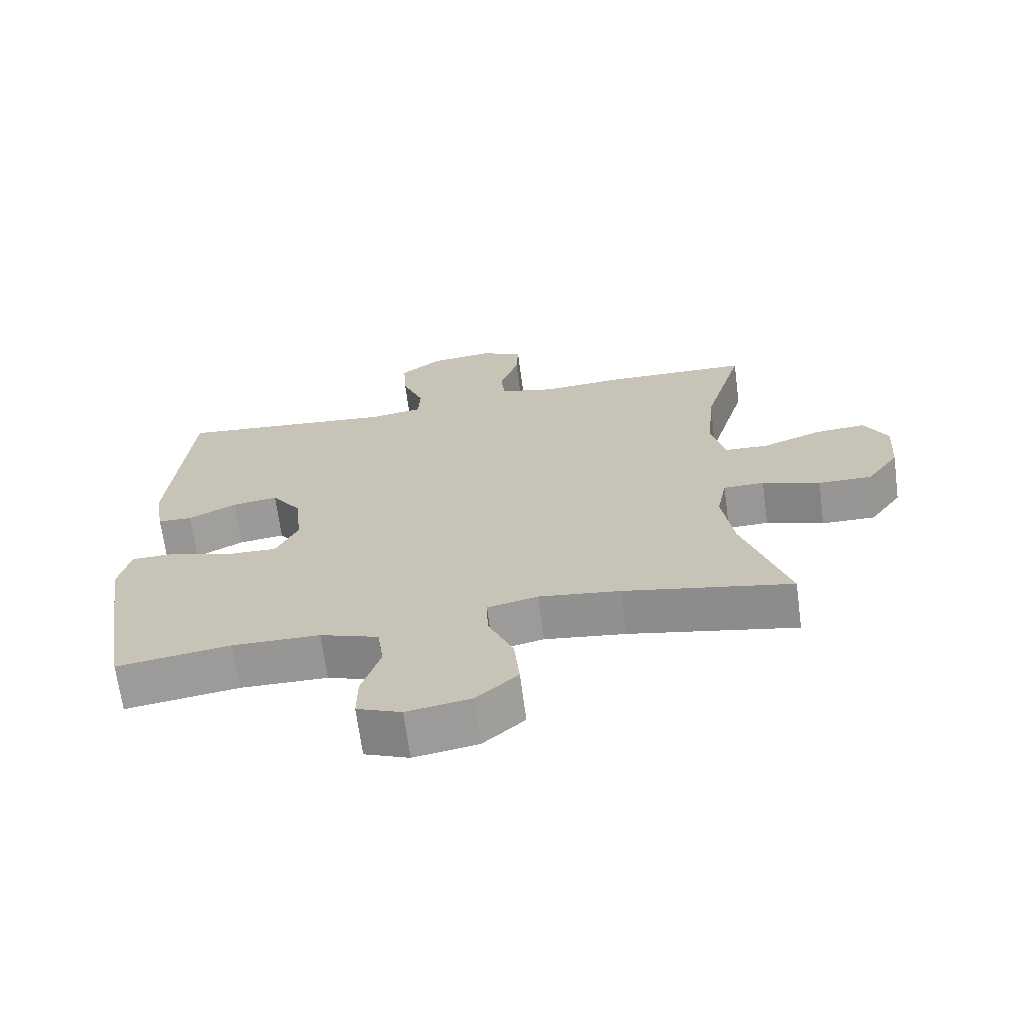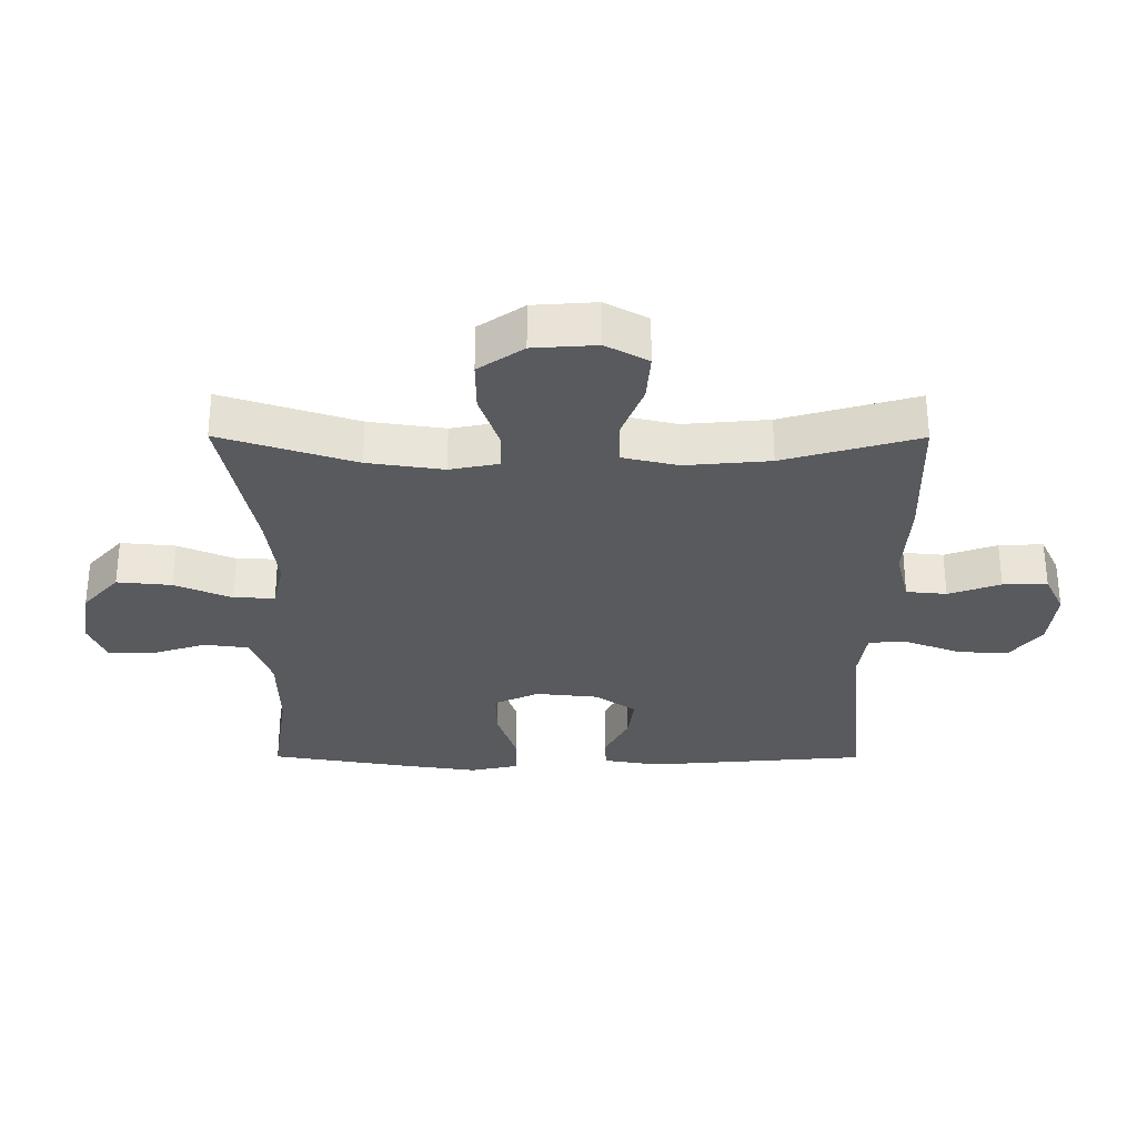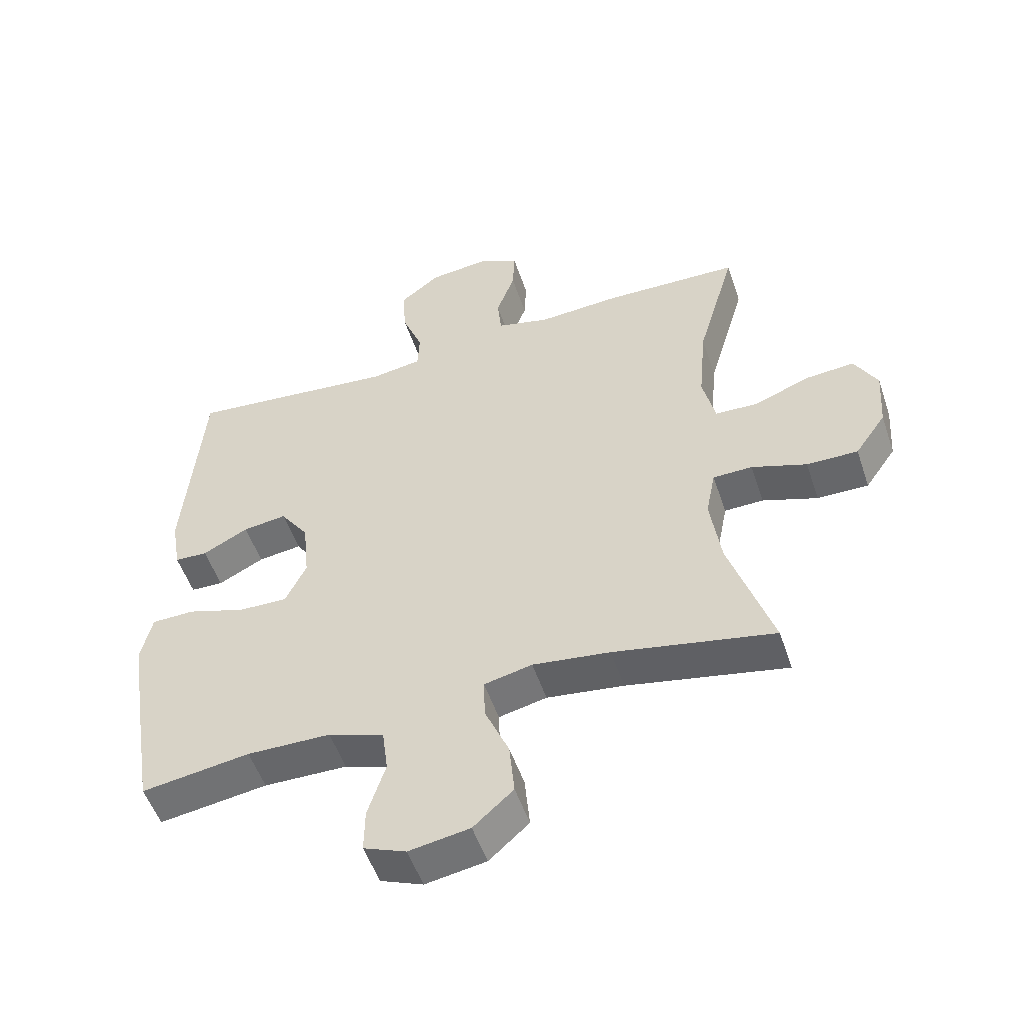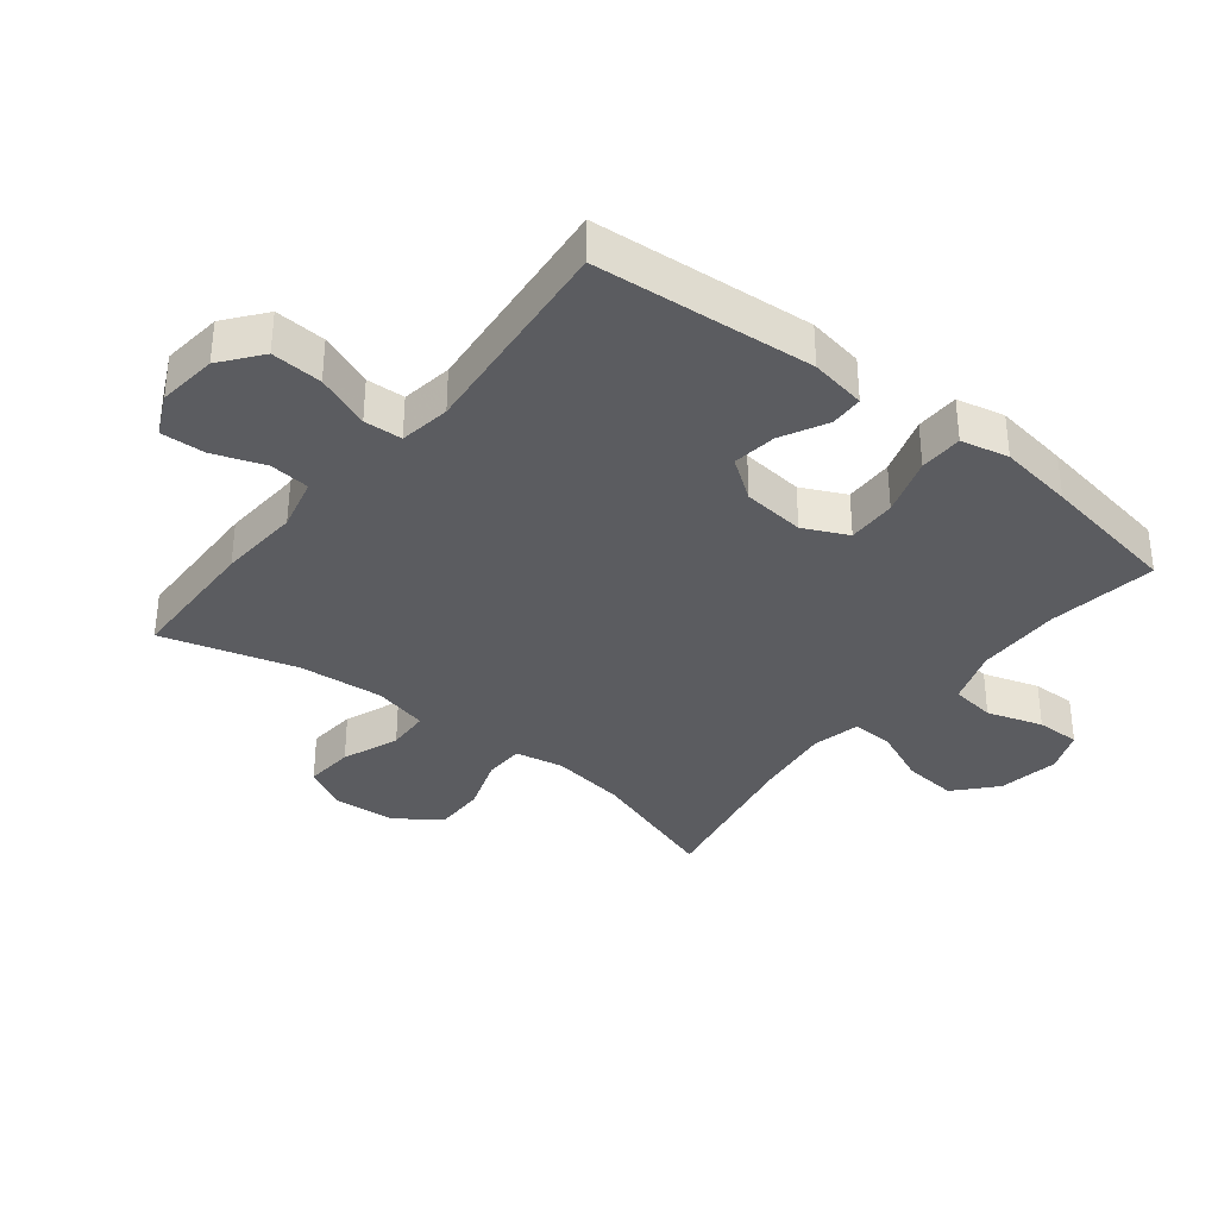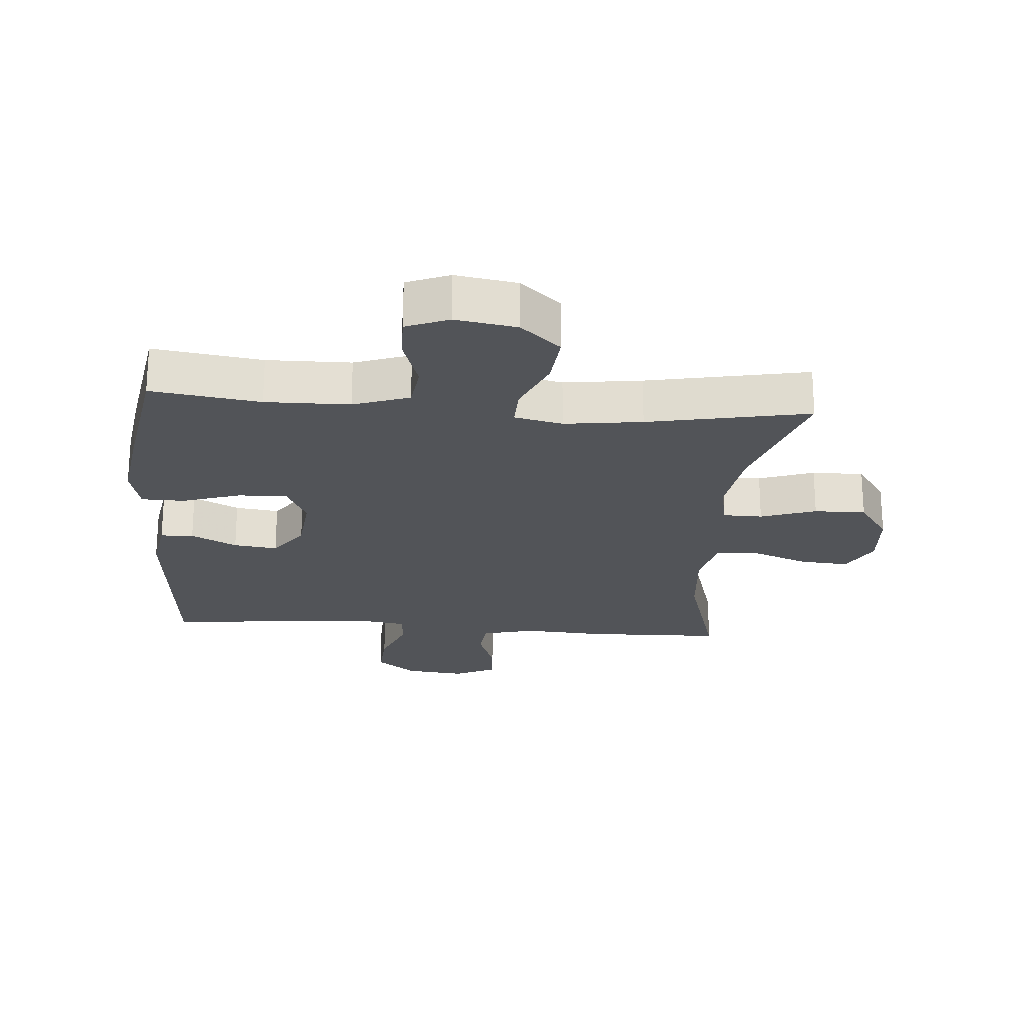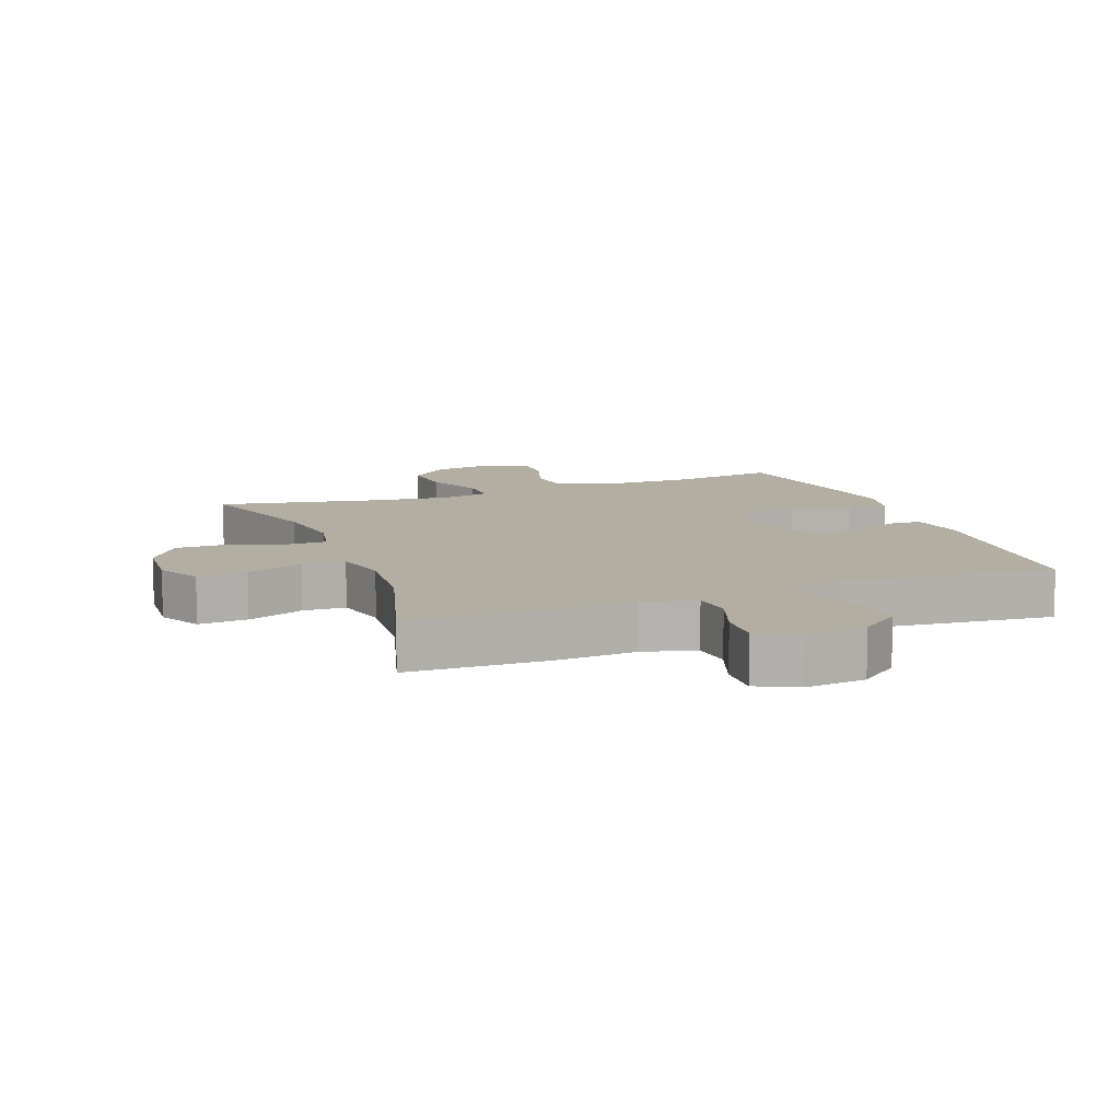
<metadata>
{"format":"obj","ext":"obj","renderer":"f3d","projection":"perspective","resolution":1024,"background":"white","views":[{"elev":-68.1,"azim":-172.4,"up":"+Z"},{"elev":-30.6,"azim":-90.2,"up":"+Y"},{"elev":-52.4,"azim":-161.5,"up":"+Z"},{"elev":-35.3,"azim":51.4,"up":"+Y"},{"elev":-22.8,"azim":175.5,"up":"+Y"},{"elev":10.7,"azim":-20.7,"up":"+Y"}]}
</metadata>
<code>
v 0.5 0.07 0.5
v 0.529 0.07 0.156
v 0.514 0.07 0.068
v 0.462 0.07 0.066
v 0.39 0.07 0.103
v 0.321 0.07 0.112
v 0.276 0.07 0.048
v 0.266 0.07 -0.05
v 0.299 0.07 -0.119
v 0.376 0.07 -0.117
v 0.468 0.07 -0.087
v 0.536 0.07 -0.088
v 0.553 0.07 -0.163
v 0.536 0.07 -0.28
v 0.5 0.07 -0.5
v 0.329 0.07 -0.475
v 0.197 0.07 -0.477
v 0.109 0.07 -0.508
v 0.1 0.07 -0.578
v 0.128 0.07 -0.665
v 0.129 0.07 -0.734
v 0.062 0.07 -0.761
v -0.034 0.07 -0.745
v -0.097 0.07 -0.689
v -0.089 0.07 -0.604
v -0.051 0.07 -0.515
v -0.049 0.07 -0.451
v -0.125 0.07 -0.434
v -0.247 0.07 -0.45
v -0.5 0.07 -0.5
v -0.432 0.07 -0.29
v -0.415 0.07 -0.172
v -0.43 0.07 -0.096
v -0.492 0.07 -0.095
v -0.579 0.07 -0.125
v -0.66 0.07 -0.126
v -0.709 0.07 -0.056
v -0.716 0.07 0.043
v -0.68 0.07 0.109
v -0.603 0.07 0.103
v -0.514 0.07 0.069
v -0.447 0.07 0.072
v -0.427 0.07 0.158
v -0.439 0.07 0.29
v -0.5 0.07 0.5
v -0.284 0.07 0.506
v -0.156 0.07 0.498
v -0.072 0.07 0.519
v -0.066 0.07 0.582
v -0.095 0.07 0.663
v -0.098 0.07 0.732
v -0.033 0.07 0.763
v 0.061 0.07 0.753
v 0.124 0.07 0.704
v 0.119 0.07 0.624
v 0.086 0.07 0.539
v 0.089 0.07 0.479
v 0.169 0.07 0.467
v 0.5 0 0.5
v 0.529 0 0.156
v 0.514 0 0.068
v 0.462 0 0.066
v 0.39 0 0.103
v 0.321 0 0.112
v 0.276 0 0.048
v 0.266 0 -0.05
v 0.299 0 -0.119
v 0.376 0 -0.117
v 0.468 0 -0.087
v 0.536 0 -0.088
v 0.553 0 -0.163
v 0.536 0 -0.28
v 0.5 0 -0.5
v 0.329 0 -0.475
v 0.197 0 -0.477
v 0.109 0 -0.508
v 0.1 0 -0.578
v 0.128 0 -0.665
v 0.129 0 -0.734
v 0.062 0 -0.761
v -0.034 0 -0.745
v -0.097 0 -0.689
v -0.089 0 -0.604
v -0.051 0 -0.515
v -0.049 0 -0.451
v -0.125 0 -0.434
v -0.247 0 -0.45
v -0.5 0 -0.5
v -0.432 0 -0.29
v -0.415 0 -0.172
v -0.43 0 -0.096
v -0.492 0 -0.095
v -0.579 0 -0.125
v -0.66 0 -0.126
v -0.709 0 -0.056
v -0.716 0 0.043
v -0.68 0 0.109
v -0.603 0 0.103
v -0.514 0 0.069
v -0.447 0 0.072
v -0.427 0 0.158
v -0.439 0 0.29
v -0.5 0 0.5
v -0.284 0 0.506
v -0.156 0 0.498
v -0.072 0 0.519
v -0.066 0 0.582
v -0.095 0 0.663
v -0.098 0 0.732
v -0.033 0 0.763
v 0.061 0 0.753
v 0.124 0 0.704
v 0.119 0 0.624
v 0.086 0 0.539
v 0.089 0 0.479
v 0.169 0 0.467
f 54 55 56
f 53 54 56
f 52 53 56
f 51 52 56
f 50 51 56
f 49 50 56
f 48 49 56 57
f 47 48 57
f 47 57 58
f 46 47 58
f 45 46 58
f 44 45 58
f 39 40 41
f 38 39 41
f 37 38 41
f 36 37 41
f 35 36 41
f 34 35 41
f 33 34 41 42
f 32 33 42 43
f 29 30 31
f 28 29 31 32
f 27 28 32 43
f 24 25 26
f 23 24 26
f 22 23 26
f 21 22 26
f 20 21 26
f 19 20 26
f 18 19 26 27
f 43 44 58
f 27 43 58
f 18 27 58
f 17 18 58
f 14 15 16
f 13 14 16
f 12 13 16
f 11 12 16
f 10 11 16
f 3 4 5
f 2 3 5
f 1 2 5
f 58 1 5
f 58 5 6
f 9 10 16 17
f 8 9 17
f 7 8 17 58
f 6 7 58
f 114 113 112
f 114 112 111
f 114 111 110
f 114 110 109
f 114 109 108
f 114 108 107
f 115 114 107 106
f 115 106 105
f 116 115 105
f 116 105 104
f 116 104 103
f 116 103 102
f 99 98 97
f 99 97 96
f 99 96 95
f 99 95 94
f 99 94 93
f 99 93 92
f 100 99 92 91
f 101 100 91 90
f 89 88 87
f 90 89 87 86
f 101 90 86 85
f 84 83 82
f 84 82 81
f 84 81 80
f 84 80 79
f 84 79 78
f 84 78 77
f 85 84 77 76
f 116 102 101
f 116 101 85
f 116 85 76
f 116 76 75
f 74 73 72
f 74 72 71
f 74 71 70
f 74 70 69
f 74 69 68
f 63 62 61
f 63 61 60
f 63 60 59
f 63 59 116
f 64 63 116
f 75 74 68 67
f 75 67 66
f 116 75 66 65
f 116 65 64
f 1 59 60 2
f 2 60 61 3
f 3 61 62 4
f 4 62 63 5
f 5 63 64 6
f 6 64 65 7
f 7 65 66 8
f 8 66 67 9
f 9 67 68 10
f 10 68 69 11
f 11 69 70 12
f 12 70 71 13
f 13 71 72 14
f 14 72 73 15
f 15 73 74 16
f 16 74 75 17
f 17 75 76 18
f 18 76 77 19
f 19 77 78 20
f 20 78 79 21
f 21 79 80 22
f 22 80 81 23
f 23 81 82 24
f 24 82 83 25
f 25 83 84 26
f 26 84 85 27
f 27 85 86 28
f 28 86 87 29
f 29 87 88 30
f 30 88 89 31
f 31 89 90 32
f 32 90 91 33
f 33 91 92 34
f 34 92 93 35
f 35 93 94 36
f 36 94 95 37
f 37 95 96 38
f 38 96 97 39
f 39 97 98 40
f 40 98 99 41
f 41 99 100 42
f 42 100 101 43
f 43 101 102 44
f 44 102 103 45
f 45 103 104 46
f 46 104 105 47
f 47 105 106 48
f 48 106 107 49
f 49 107 108 50
f 50 108 109 51
f 51 109 110 52
f 52 110 111 53
f 53 111 112 54
f 54 112 113 55
f 55 113 114 56
f 56 114 115 57
f 57 115 116 58
f 58 116 59 1

</code>
